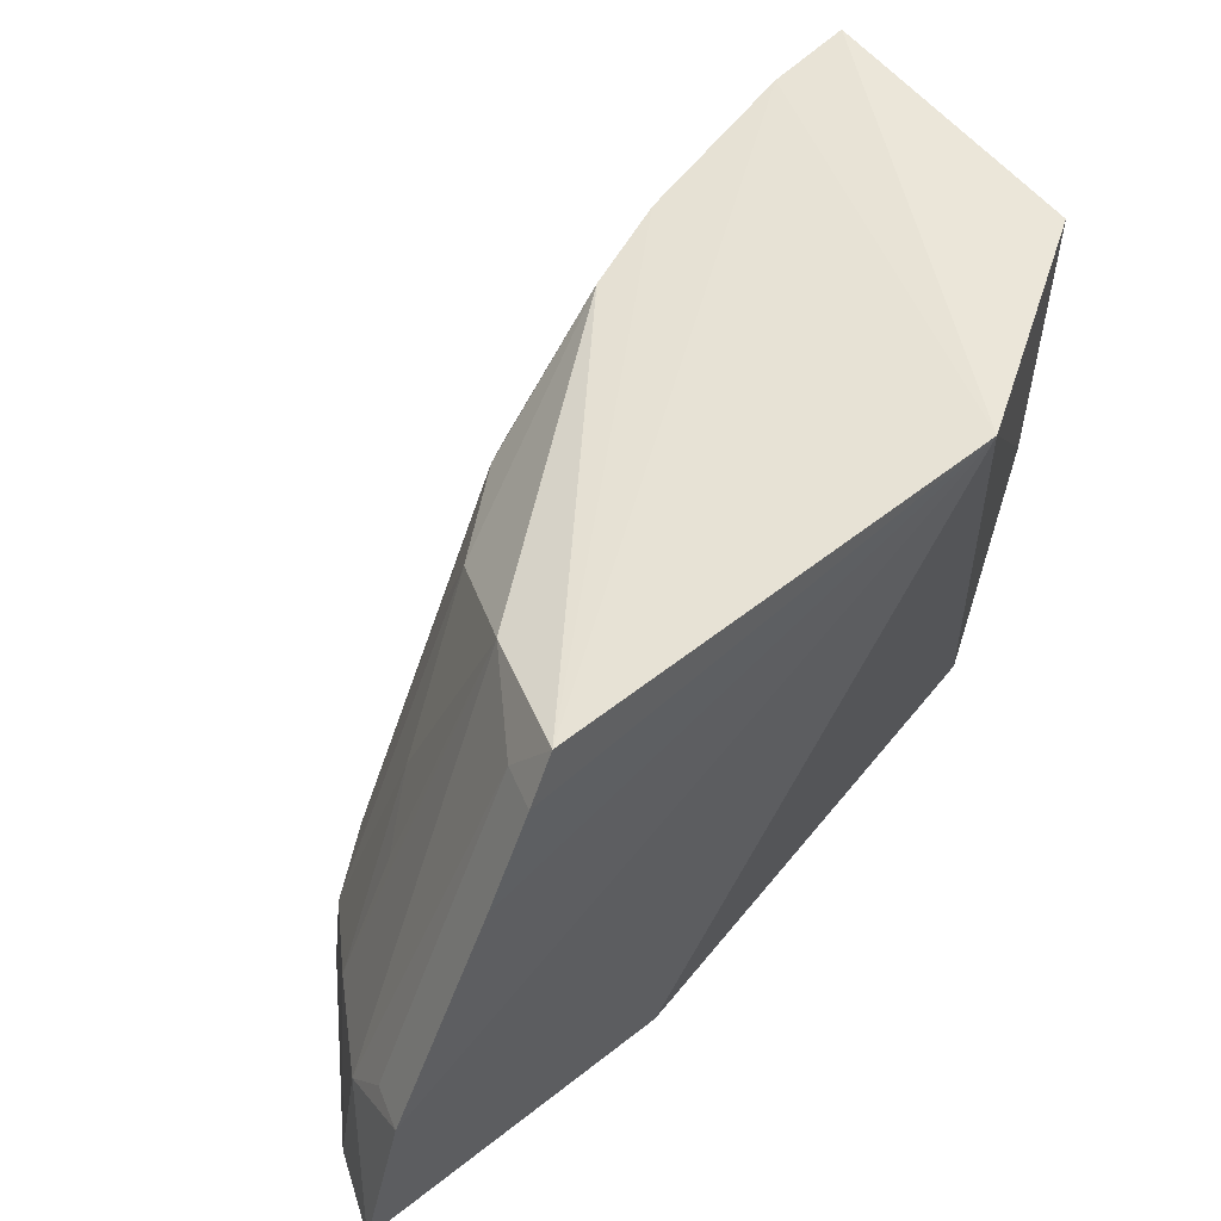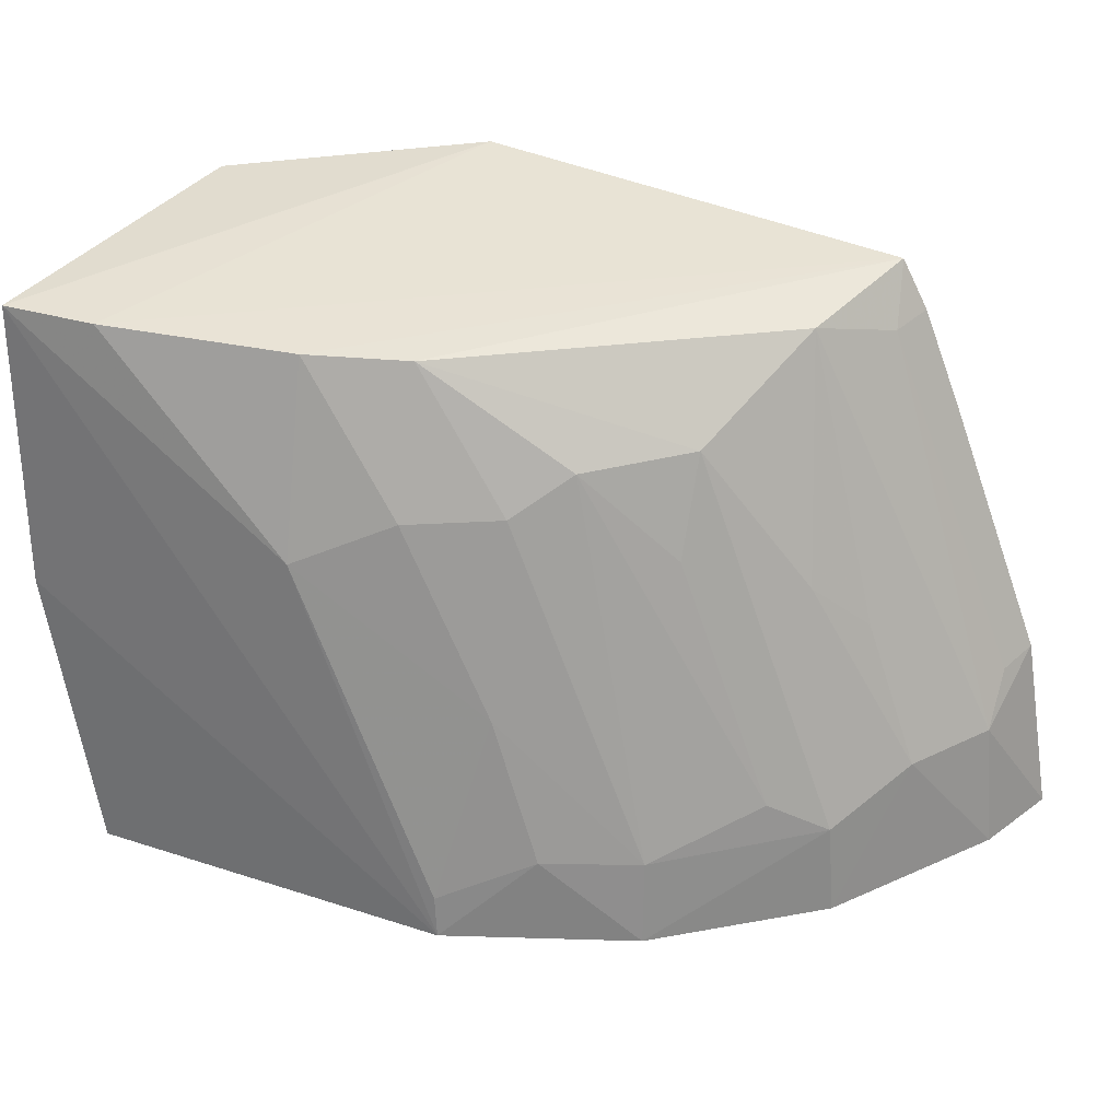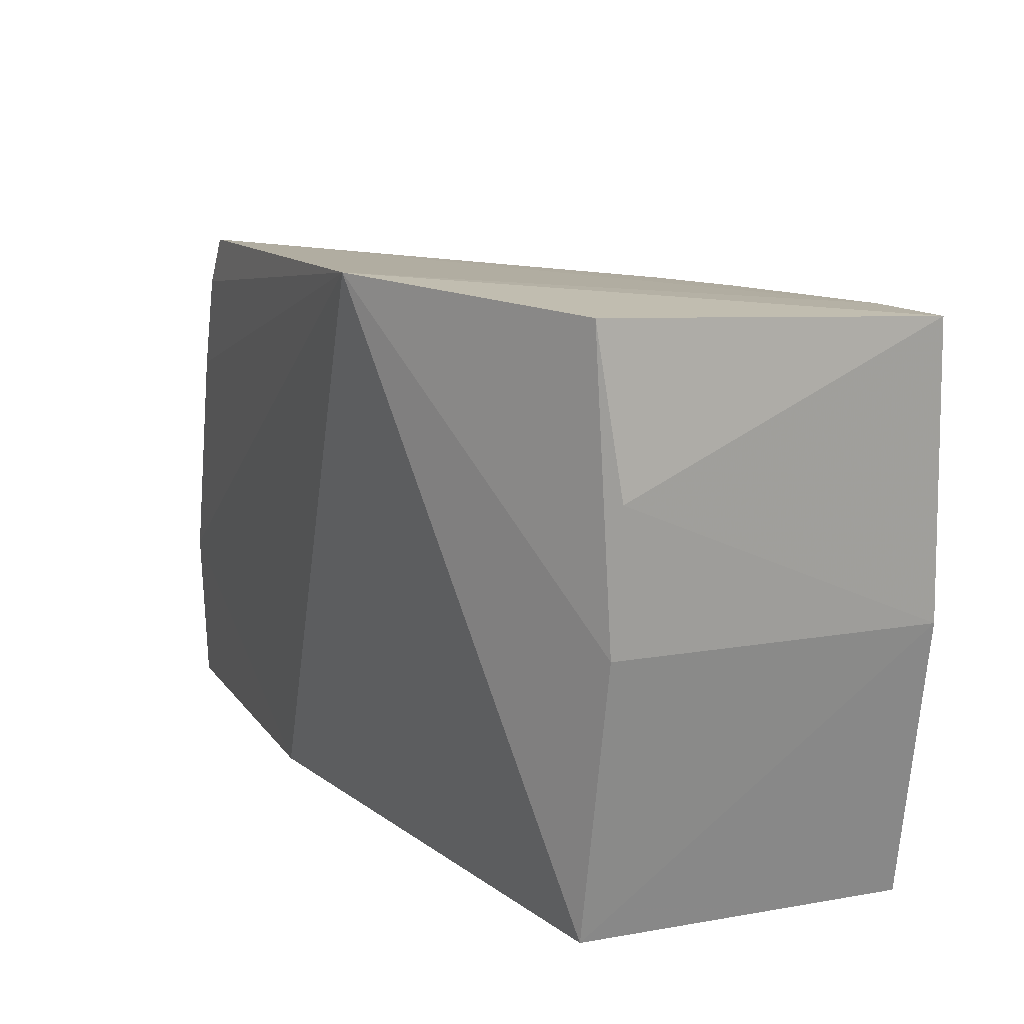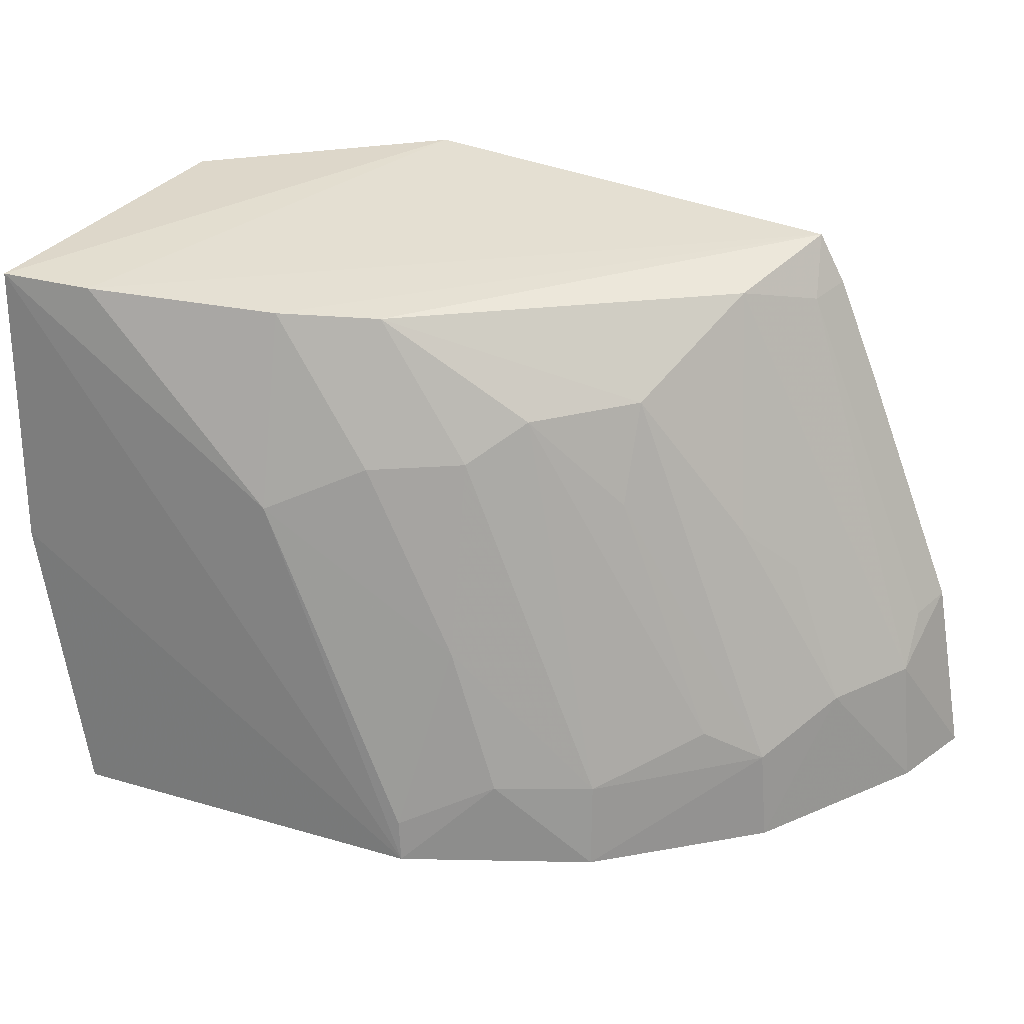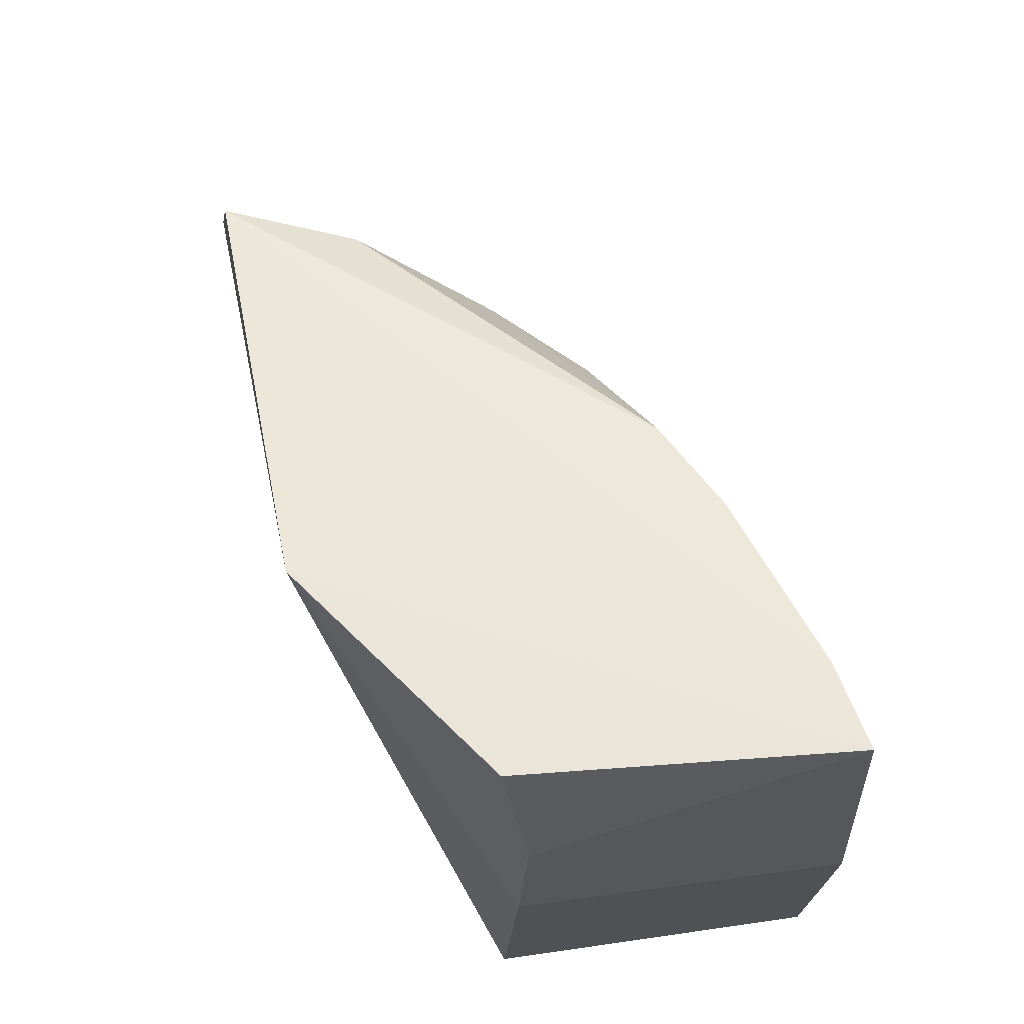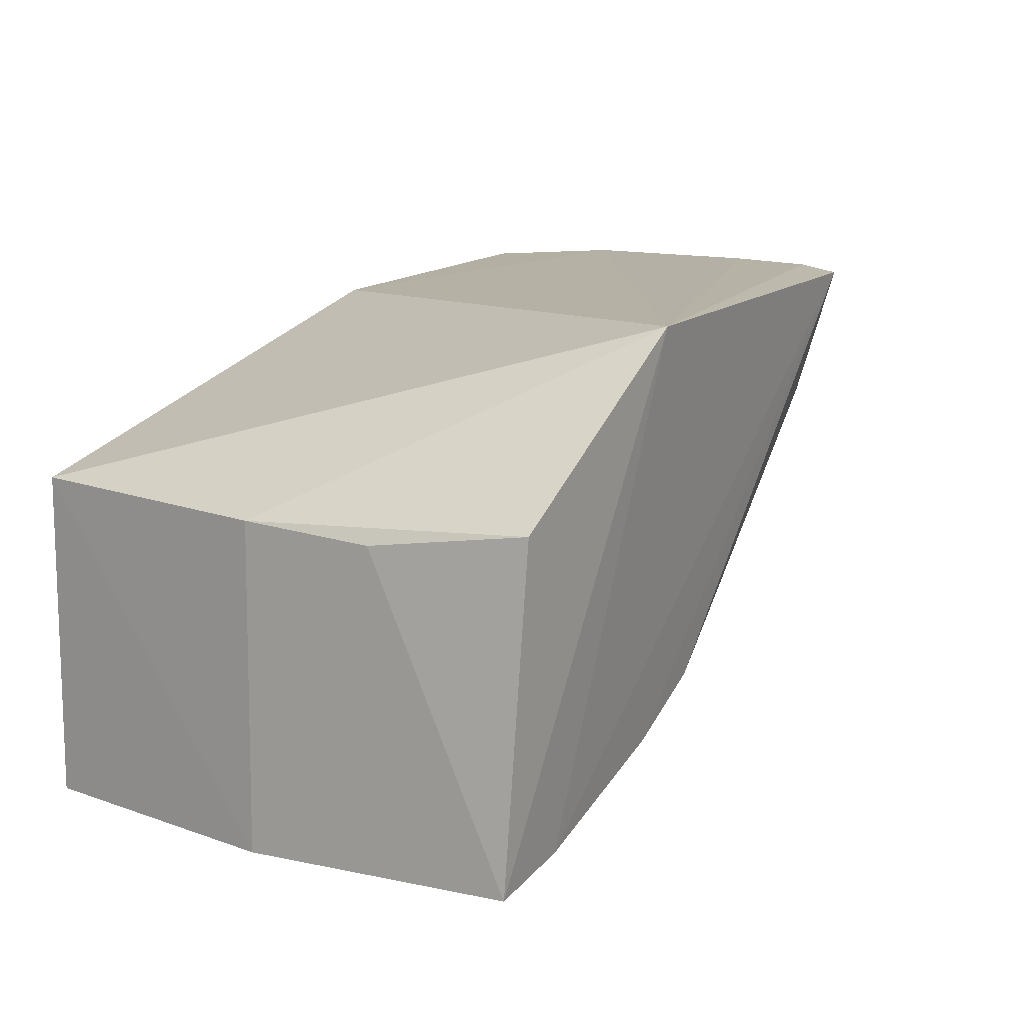
<metadata>
{"format":"obj","ext":"obj","renderer":"f3d","projection":"perspective","resolution":1024,"background":"white","views":[{"elev":51.4,"azim":145.1,"up":"+Z"},{"elev":32.7,"azim":28.9,"up":"+Z"},{"elev":16.9,"azim":-108.5,"up":"+Z"},{"elev":29.0,"azim":28.1,"up":"+Z"},{"elev":60.2,"azim":-97.9,"up":"+Z"},{"elev":9.8,"azim":-56.4,"up":"+Y"}]}
</metadata>
<code>
v 0.0625 -0.05053 0.04434
v 0.07059 -0.05069 0.02174
v 0.04519 -0.05159 0.04592
v 0.03814 -0.05825 0.02177
v 0.05308 -0.06989 0.02172
v 0.05757 -0.05184 0.02206
v 0.06917 -0.05026 0.02873
v 0.06953 -0.05407 0.0216
v 0.03616 -0.07074 0.04485
v 0.06518 -0.05023 0.03837
v 0.06004 -0.06628 0.02162
v 0.06888 -0.05375 0.02667
v 0.03969 -0.07004 0.04467
v 0.03667 -0.05803 0.04552
v 0.03826 -0.07119 0.02181
v 0.06351 -0.05031 0.04235
v 0.06562 -0.061 0.02159
v 0.0559 -0.0641 0.04005
v 0.04711 -0.06972 0.03667
v 0.03632 -0.05861 0.03343
v 0.03632 -0.07119 0.03344
v 0.06117 -0.05554 0.04332
v 0.06306 -0.05212 0.04216
v 0.06707 -0.05735 0.02672
v 0.06322 -0.0624 0.02673
v 0.04677 -0.06765 0.04416
v 0.05437 -0.06773 0.03095
v 0.03615 -0.05892 0.03912
v 0.06872 -0.05207 0.02854
v 0.05986 -0.06587 0.02501
v 0.06525 -0.06087 0.02526
v 0.05037 -0.06581 0.04395
v 0.05291 -0.06977 0.0234
v 0.05074 -0.06785 0.03842
v 0.05411 -0.06596 0.03859
v 0.05915 -0.06074 0.04021
v 0.05641 -0.06792 0.02518
v 0.06301 -0.05879 0.03439
v 0.05928 -0.06233 0.03639
v 0.06482 -0.05717 0.03241
f 6 2 4
f 6 4 3
f 7 6 3
f 7 2 6
f 8 4 2
f 10 7 3
f 12 8 2
f 12 2 7
f 13 1 3
f 13 3 9
f 14 9 3
f 15 11 5
f 15 4 11
f 16 10 3
f 16 3 1
f 17 11 4
f 17 4 8
f 19 13 9
f 19 9 5
f 20 14 3
f 20 3 4
f 21 15 5
f 21 5 9
f 21 20 4
f 21 4 15
f 23 7 10
f 23 10 16
f 23 22 12
f 23 16 1
f 23 1 22
f 24 17 8
f 24 8 12
f 24 12 22
f 26 13 19
f 26 1 13
f 28 9 14
f 28 14 20
f 28 21 9
f 28 20 21
f 29 23 12
f 29 12 7
f 29 7 23
f 30 25 18
f 31 11 17
f 31 17 24
f 31 30 11
f 31 25 30
f 32 22 1
f 32 1 26
f 33 27 19
f 33 19 5
f 34 26 19
f 34 19 27
f 34 32 26
f 35 30 18
f 35 27 30
f 35 34 27
f 35 18 32
f 35 32 34
f 36 32 18
f 36 22 32
f 37 30 27
f 37 27 33
f 37 11 30
f 37 33 5
f 37 5 11
f 38 36 31
f 38 31 24
f 38 22 36
f 39 36 18
f 39 18 25
f 39 25 31
f 39 31 36
f 40 38 24
f 40 24 22
f 40 22 38

</code>
